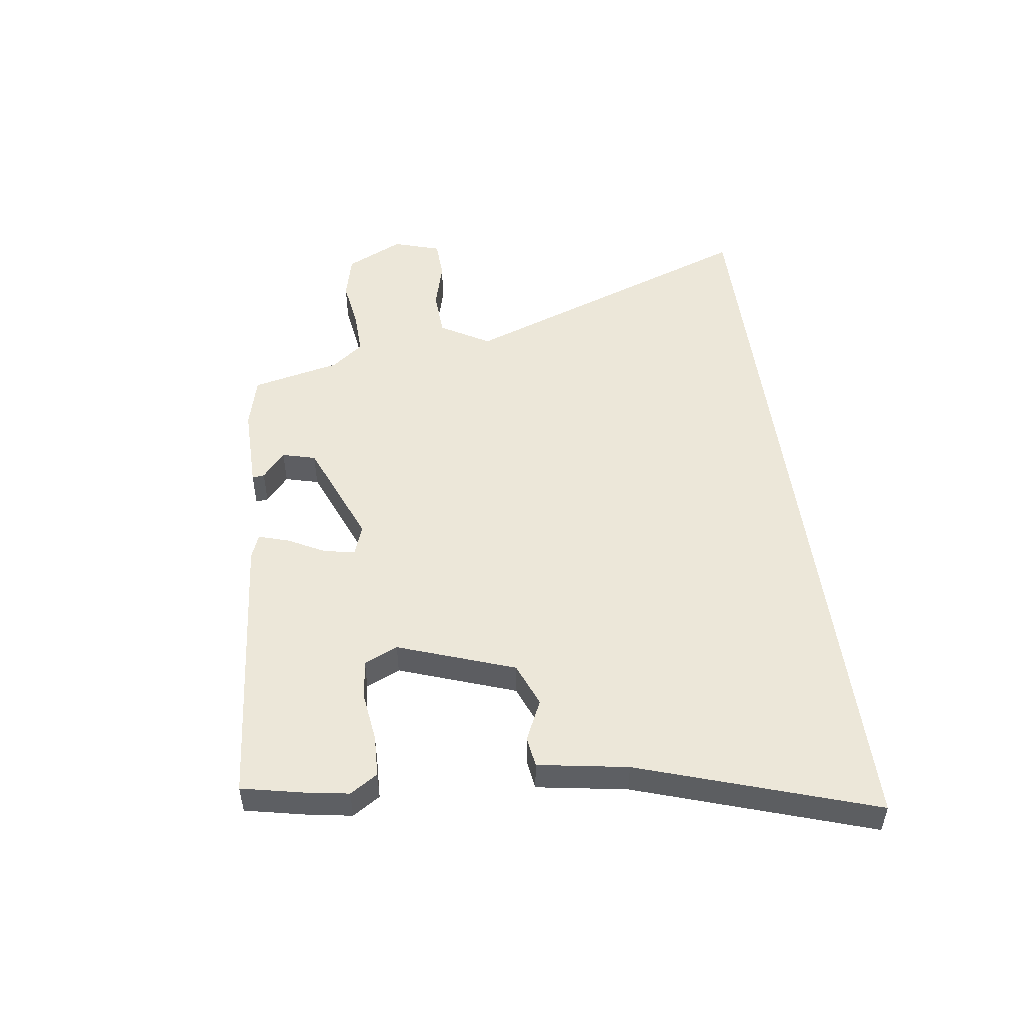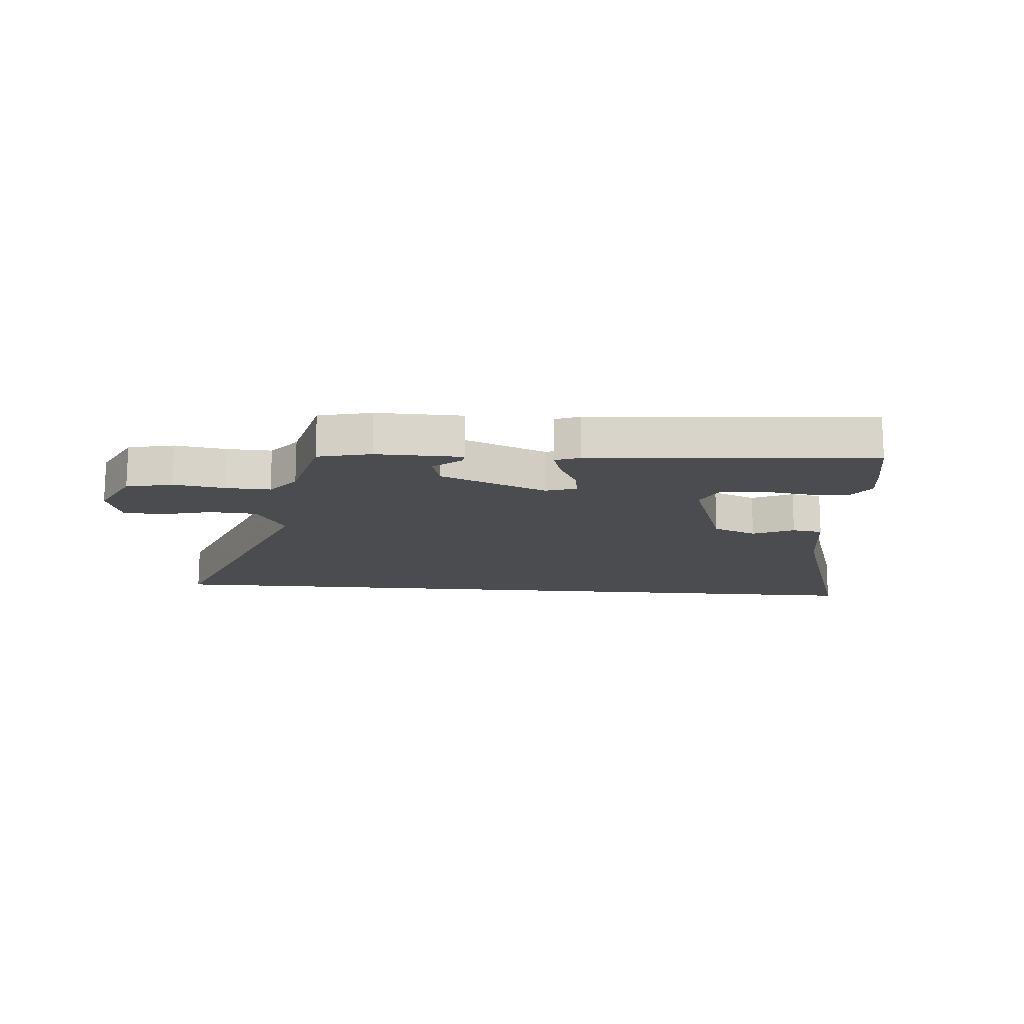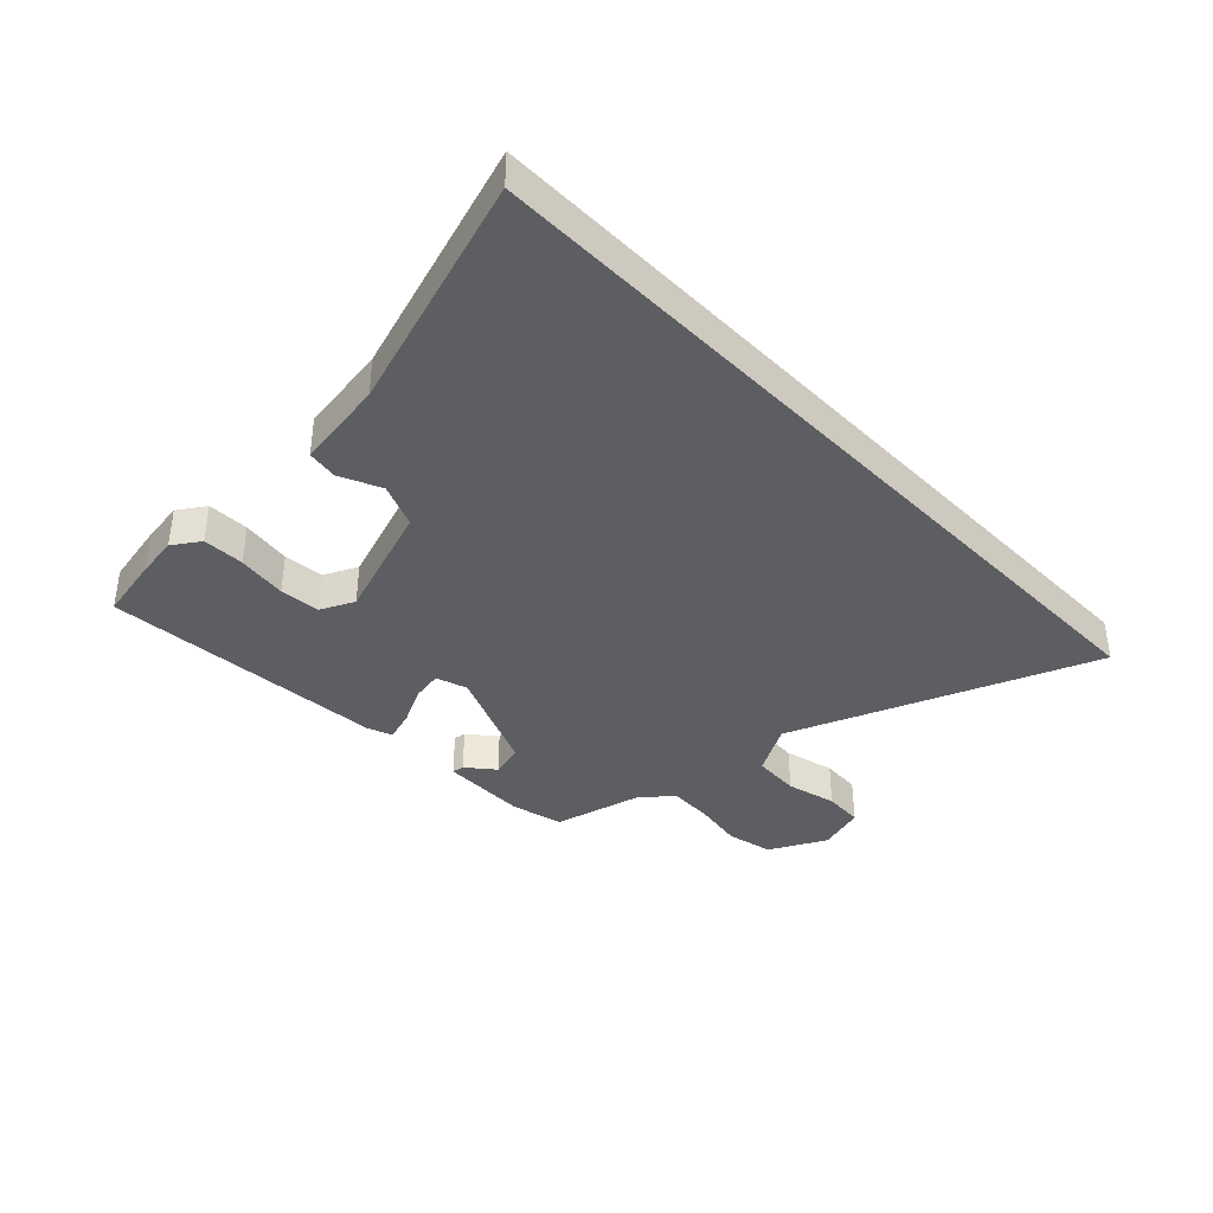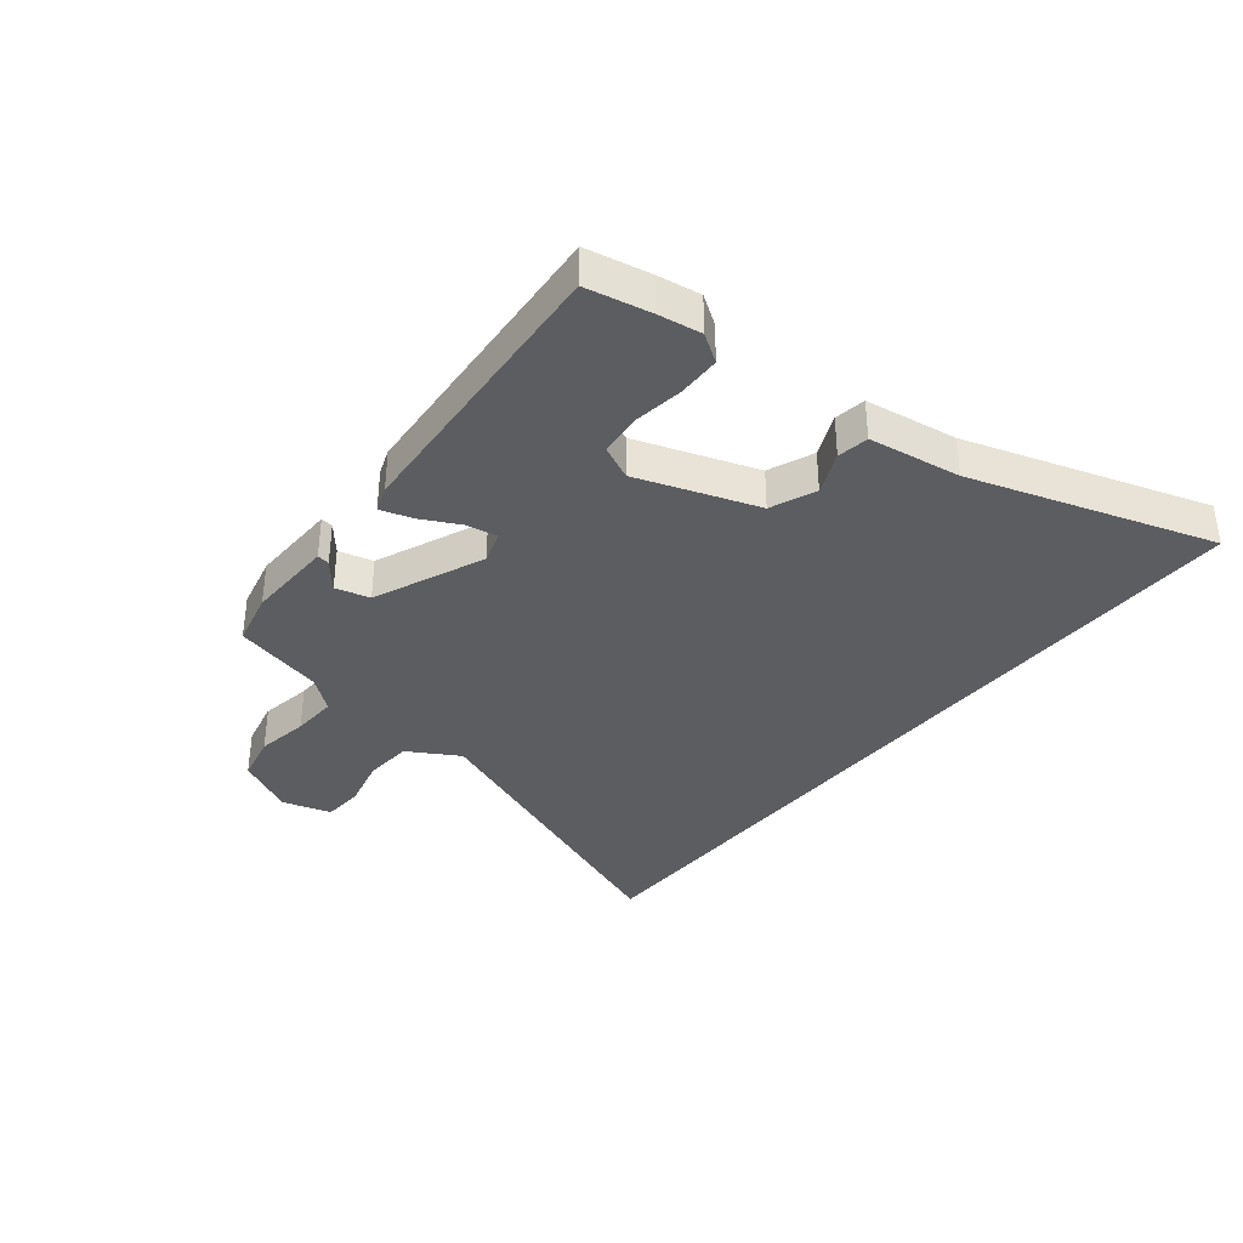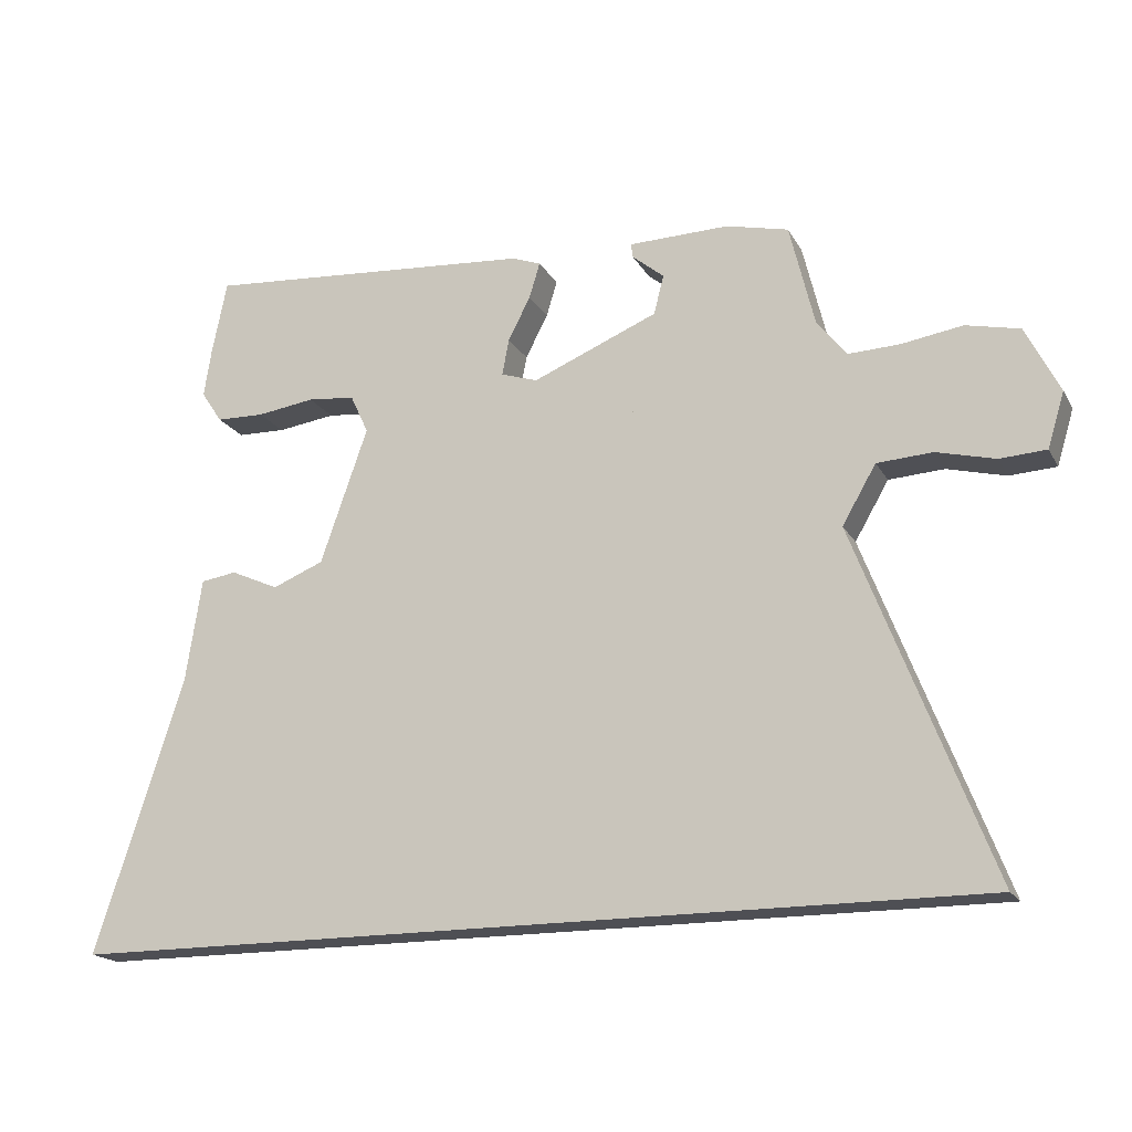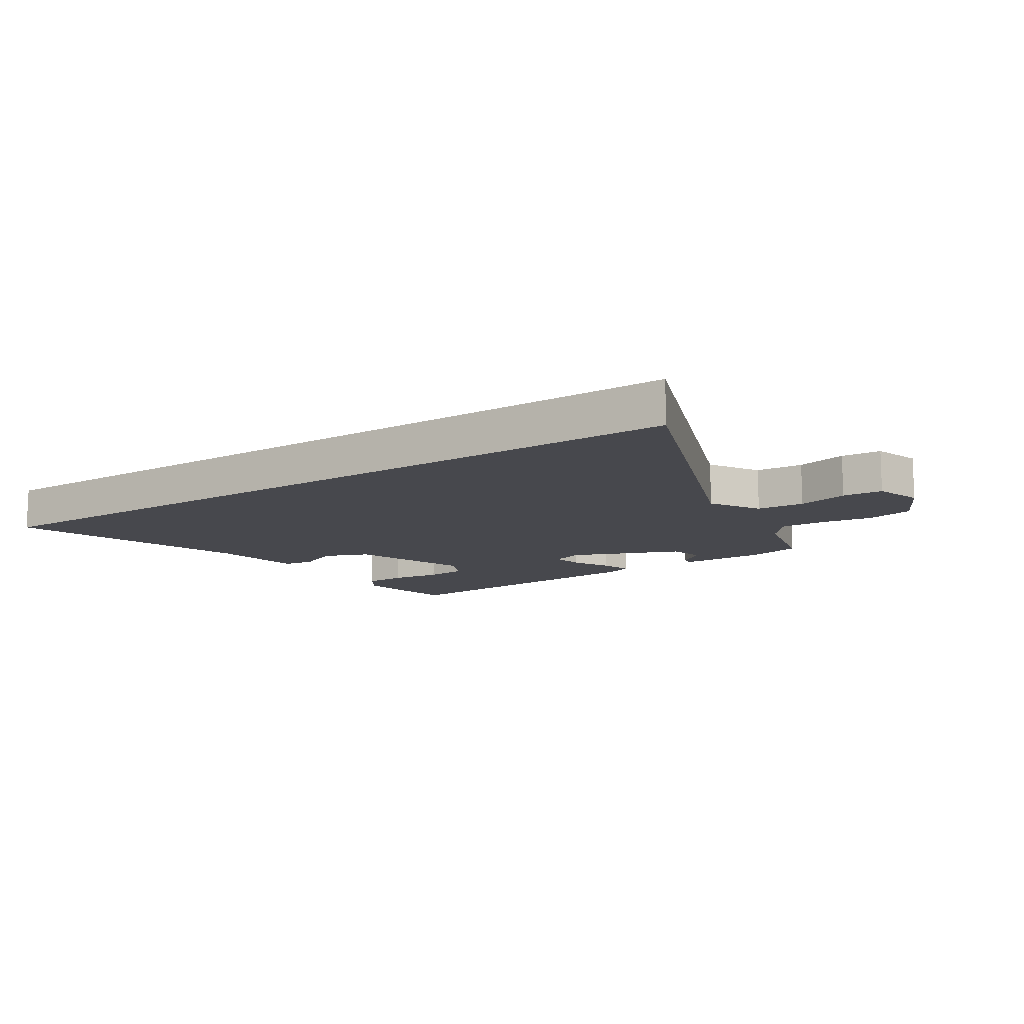
<metadata>
{"format":"obj","ext":"obj","renderer":"f3d","projection":"perspective","resolution":1024,"background":"white","views":[{"elev":49.9,"azim":82.7,"up":"+Y"},{"elev":-14.7,"azim":-4.8,"up":"+Y"},{"elev":-38.3,"azim":133.7,"up":"+Y"},{"elev":-36.1,"azim":51.0,"up":"+Y"},{"elev":-18.4,"azim":-158.7,"up":"+Z"},{"elev":-11.9,"azim":-146.2,"up":"+Y"}]}
</metadata>
<code>
v -0.696 0.07 -0.5
v -0.495 0.07 0.021
v -0.545 0.07 0.107
v -0.627 0.07 0.112
v -0.714 0.07 0.09
v -0.783 0.07 0.094
v -0.808 0.07 0.176
v -0.758 0.07 0.275
v -0.678 0.07 0.293
v -0.589 0.07 0.279
v -0.512 0.07 0.276
v -0.468 0.07 0.331
v -0.431 0.07 0.484
v -0.339 0.07 0.506
v -0.19 0.07 0.503
v -0.193 0.07 0.482
v -0.24 0.07 0.443
v -0.225 0.07 0.385
v -0.039 0.07 0.308
v 0.015 0.07 0.326
v 0.005 0.07 0.38
v -0.028 0.07 0.444
v -0.044 0.07 0.497
v -0.001 0.07 0.513
v 0.49 0.07 0.551
v 0.512 0.07 0.442
v 0.523 0.07 0.37
v 0.492 0.07 0.323
v 0.42 0.07 0.321
v 0.334 0.07 0.333
v 0.264 0.07 0.326
v 0.237 0.07 0.268
v 0.307 0.07 0.067
v 0.383 0.07 0.036
v 0.454 0.07 0.068
v 0.507 0.07 0.06
v 0.531 0.07 -0.095
v 0.662 0.07 -0.5
v -0.696 0 -0.5
v -0.495 0 0.021
v -0.545 0 0.107
v -0.627 0 0.112
v -0.714 0 0.09
v -0.783 0 0.094
v -0.808 0 0.176
v -0.758 0 0.275
v -0.678 0 0.293
v -0.589 0 0.279
v -0.512 0 0.276
v -0.468 0 0.331
v -0.431 0 0.484
v -0.339 0 0.506
v -0.19 0 0.503
v -0.193 0 0.482
v -0.24 0 0.443
v -0.225 0 0.385
v -0.039 0 0.308
v 0.015 0 0.326
v 0.005 0 0.38
v -0.028 0 0.444
v -0.044 0 0.497
v -0.001 0 0.513
v 0.49 0 0.551
v 0.512 0 0.442
v 0.523 0 0.37
v 0.492 0 0.323
v 0.42 0 0.321
v 0.334 0 0.333
v 0.264 0 0.326
v 0.237 0 0.268
v 0.307 0 0.067
v 0.383 0 0.036
v 0.454 0 0.068
v 0.507 0 0.06
v 0.531 0 -0.095
v 0.662 0 -0.5
f 37 38 1 2
f 34 35 36 37
f 37 2 3
f 34 37 3
f 33 34 3
f 32 33 3 4
f 31 32 4
f 28 29 30
f 27 28 30
f 26 27 30
f 25 26 30
f 24 25 30
f 23 24 30
f 22 23 30
f 21 22 30
f 20 21 30 31
f 19 20 31 4
f 15 16 17
f 14 15 17
f 13 14 17
f 12 13 17
f 11 12 17 18
f 8 9 10
f 7 8 10
f 6 7 10
f 5 6 10
f 4 5 10
f 4 10 11
f 4 11 18 19
f 40 39 76 75
f 75 74 73 72
f 41 40 75
f 41 75 72
f 41 72 71
f 42 41 71 70
f 42 70 69
f 68 67 66
f 68 66 65
f 68 65 64
f 68 64 63
f 68 63 62
f 68 62 61
f 68 61 60
f 68 60 59
f 69 68 59 58
f 42 69 58 57
f 55 54 53
f 55 53 52
f 55 52 51
f 55 51 50
f 56 55 50 49
f 48 47 46
f 48 46 45
f 48 45 44
f 48 44 43
f 48 43 42
f 49 48 42
f 57 56 49 42
f 1 39 40 2
f 2 40 41 3
f 3 41 42 4
f 4 42 43 5
f 5 43 44 6
f 6 44 45 7
f 7 45 46 8
f 8 46 47 9
f 9 47 48 10
f 10 48 49 11
f 11 49 50 12
f 12 50 51 13
f 13 51 52 14
f 14 52 53 15
f 15 53 54 16
f 16 54 55 17
f 17 55 56 18
f 18 56 57 19
f 19 57 58 20
f 20 58 59 21
f 21 59 60 22
f 22 60 61 23
f 23 61 62 24
f 24 62 63 25
f 25 63 64 26
f 26 64 65 27
f 27 65 66 28
f 28 66 67 29
f 29 67 68 30
f 30 68 69 31
f 31 69 70 32
f 32 70 71 33
f 33 71 72 34
f 34 72 73 35
f 35 73 74 36
f 36 74 75 37
f 37 75 76 38
f 38 76 39 1

</code>
